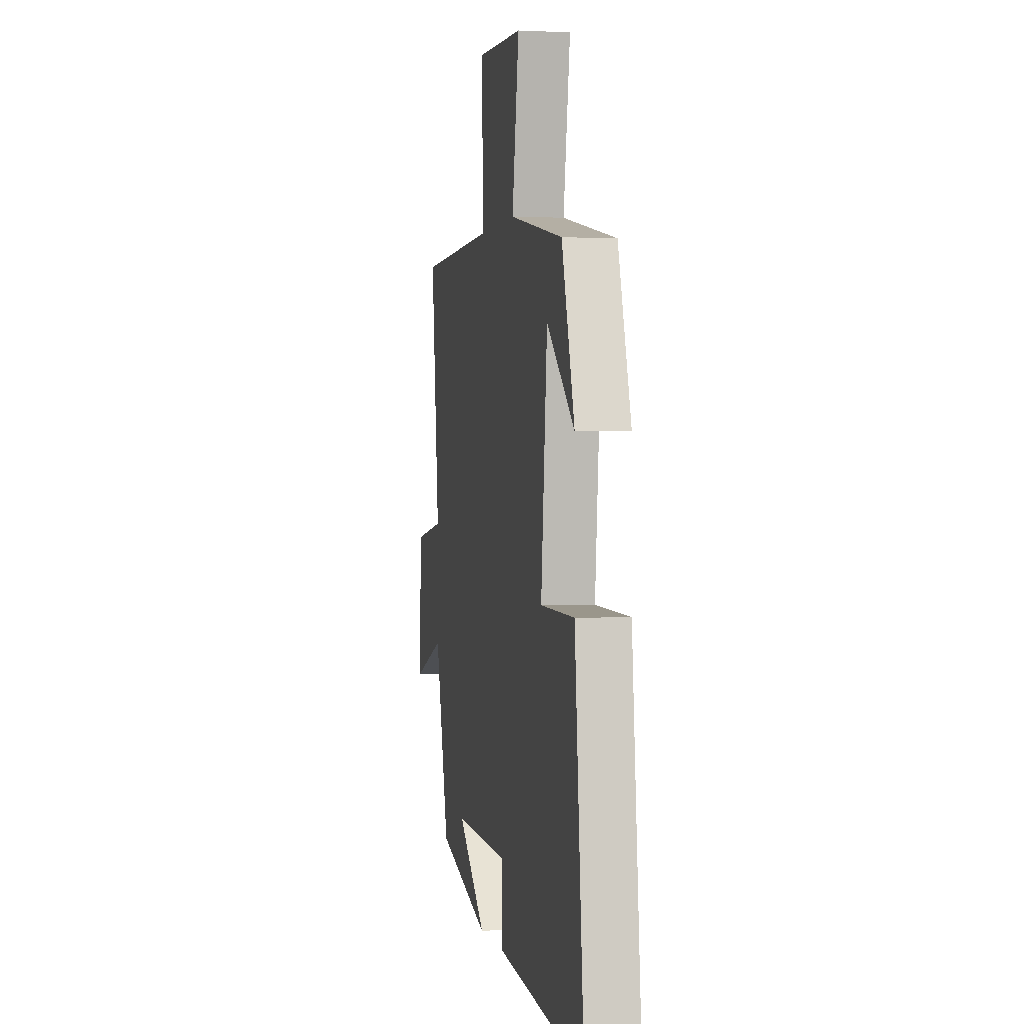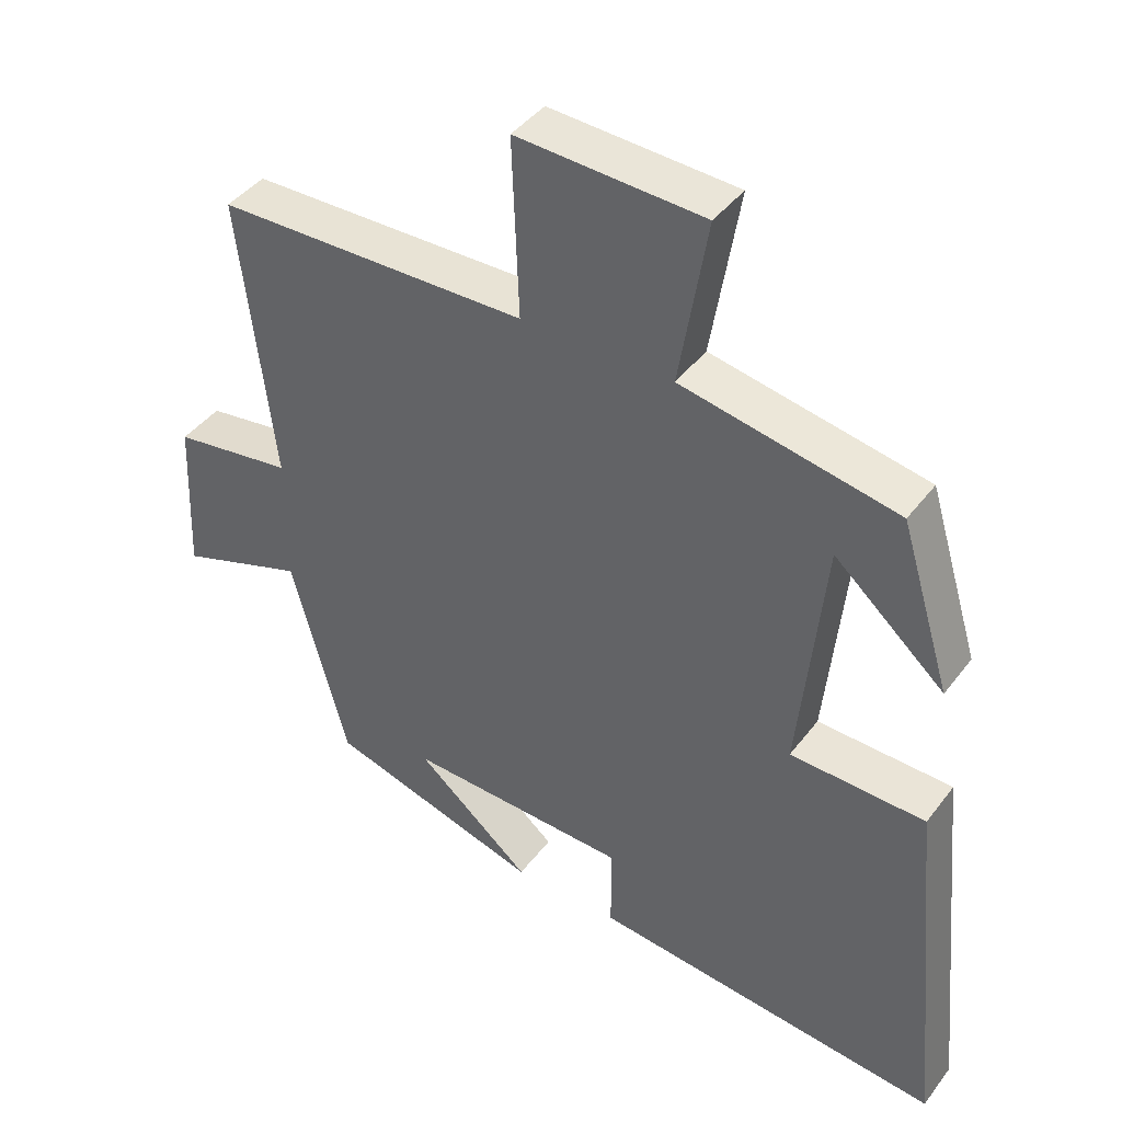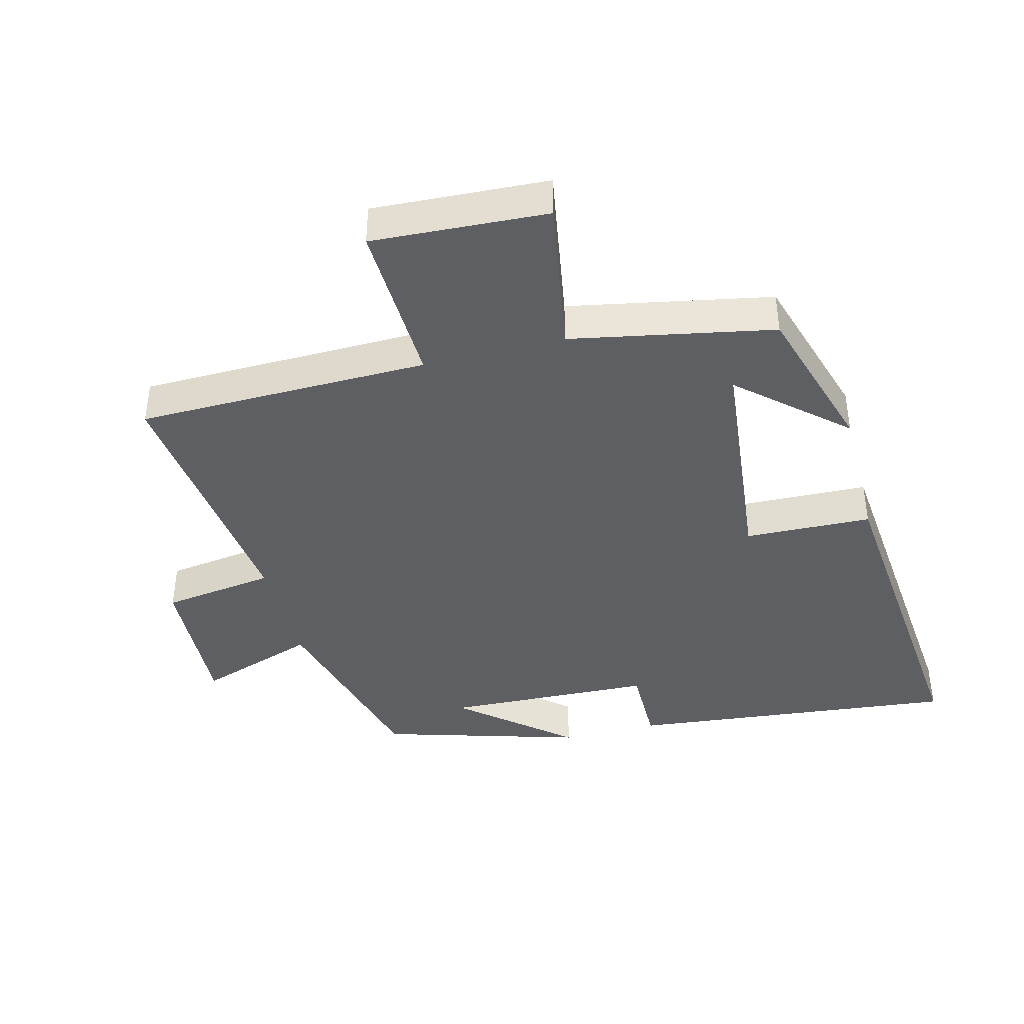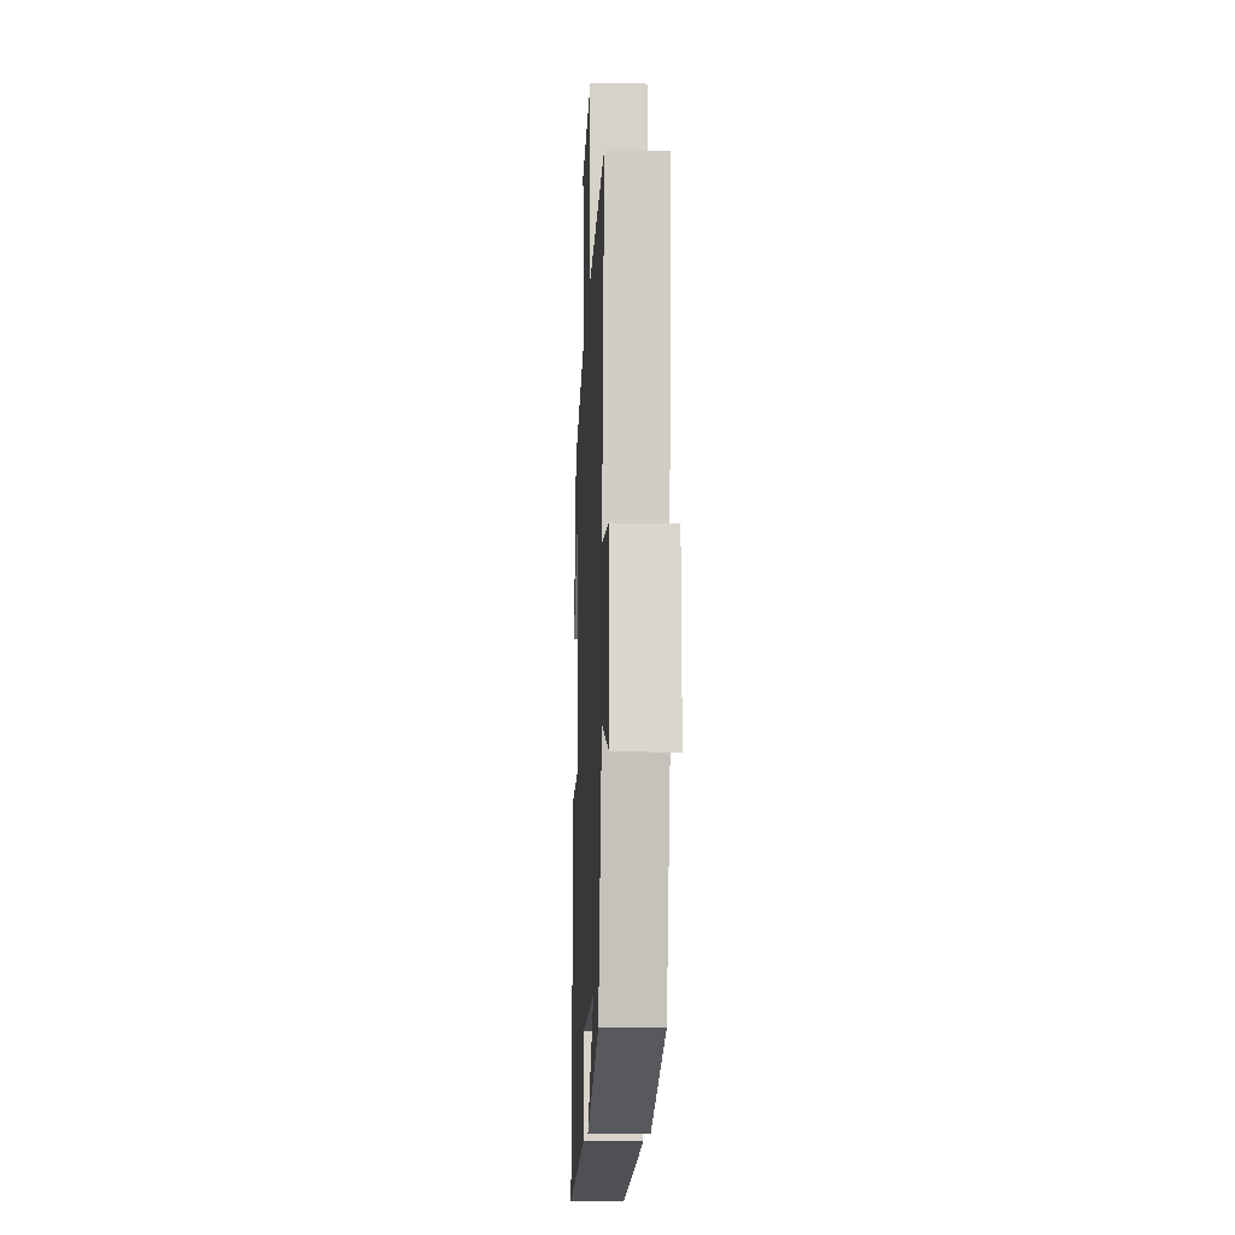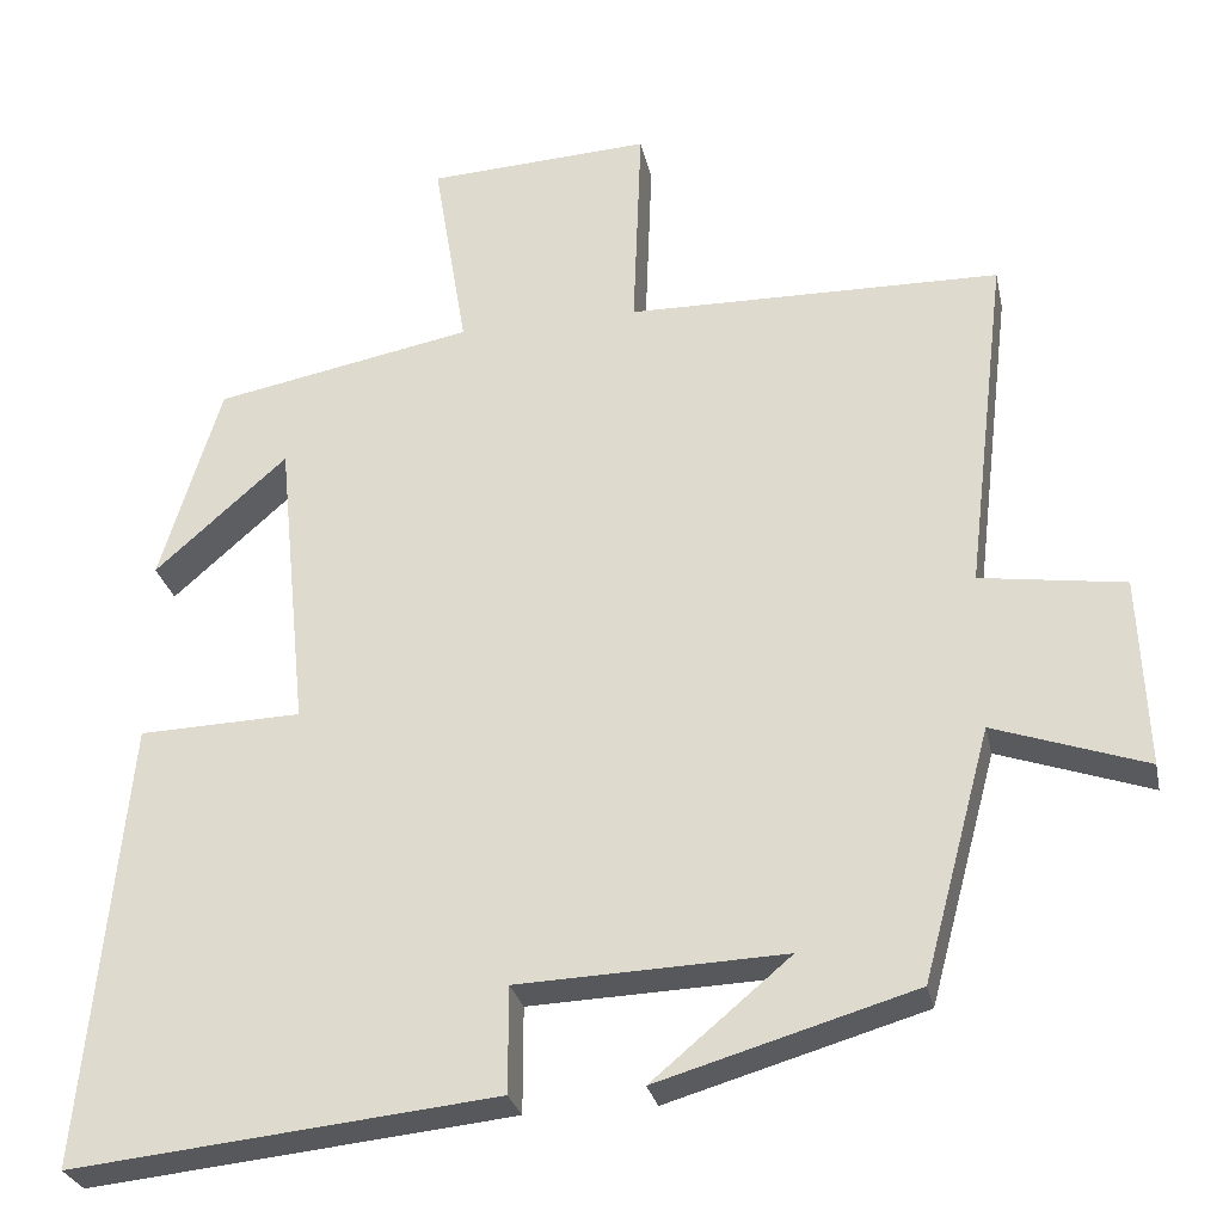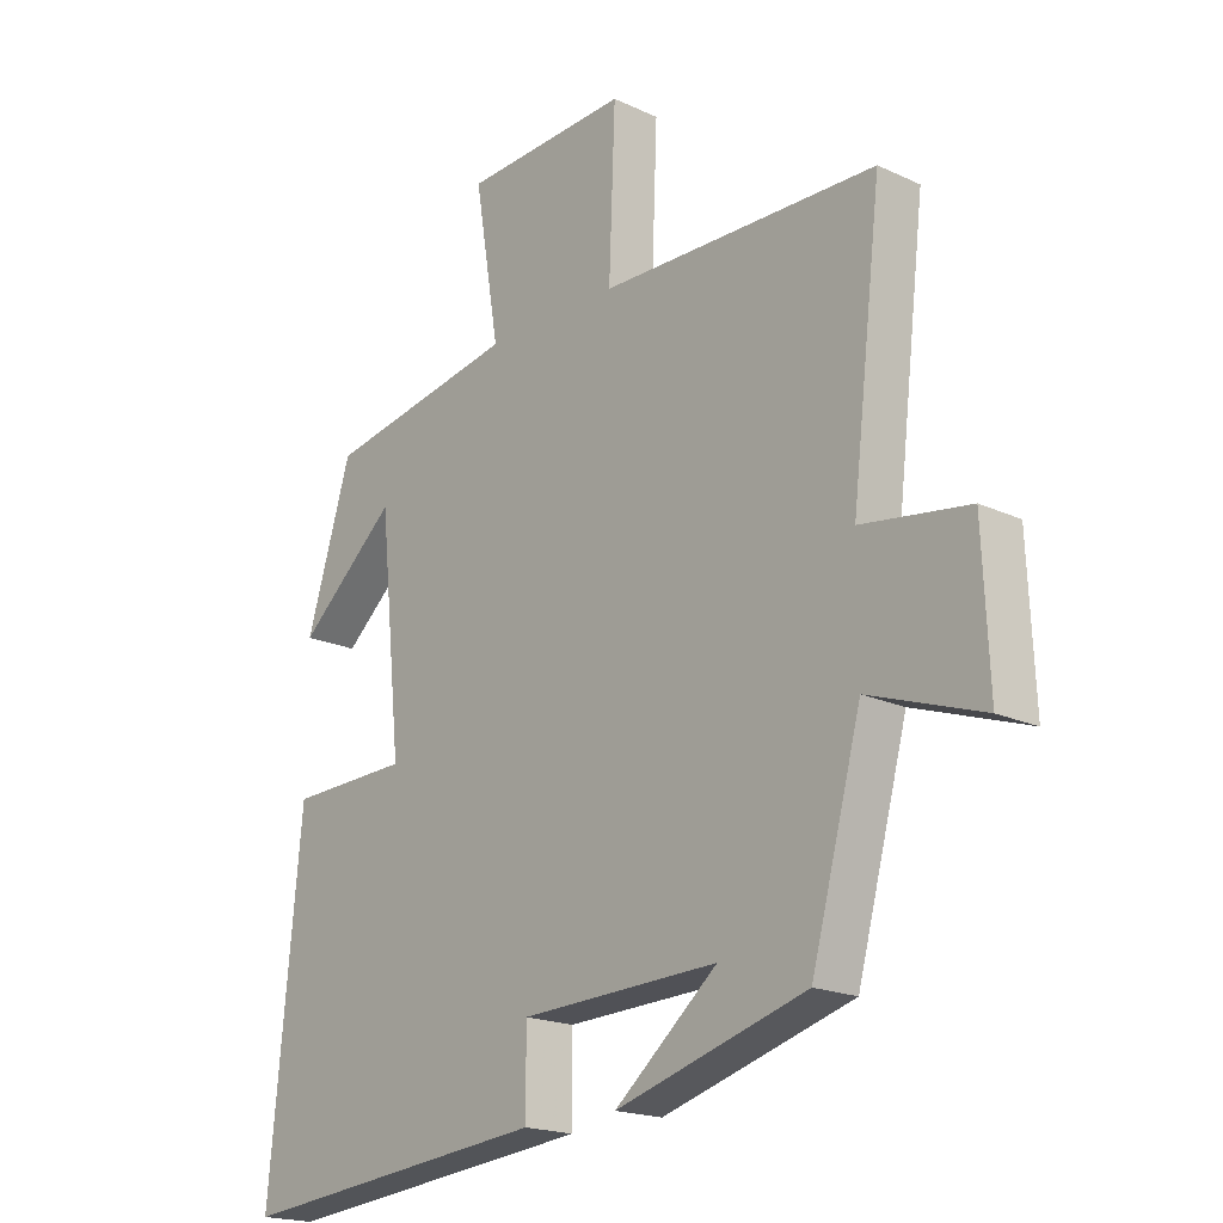
<metadata>
{"format":"obj","ext":"obj","renderer":"f3d","projection":"perspective","resolution":1024,"background":"white","views":[{"elev":0.5,"azim":78.9,"up":"+Z"},{"elev":42.1,"azim":33.9,"up":"+Z"},{"elev":-40.9,"azim":14.3,"up":"+Y"},{"elev":-13.1,"azim":-92.5,"up":"+Z"},{"elev":-27.9,"azim":-168.1,"up":"+Z"},{"elev":-19.0,"azim":-131.5,"up":"+Z"}]}
</metadata>
<code>
v 0.427 0.07 0.441
v 0.5 0.07 0.203
v 0.341 0.07 0.343
v 0.305 0.07 -0.013
v 0.5 0.07 -0.019
v 0.552 0.07 -0.552
v 0.043 0.07 -0.5
v 0.043 0.07 -0.373
v -0.277 0.07 -0.361
v -0.111 0.07 -0.5
v -0.419 0.07 -0.41
v -0.5 0.07 -0.11
v -0.683 0.07 -0.173
v -0.673 0.07 0.055
v -0.5 0.07 0.08
v -0.549 0.07 0.492
v -0.101 0.07 0.5
v -0.111 0.07 0.756
v 0.157 0.07 0.742
v 0.117 0.07 0.5
v 0.427 0 0.441
v 0.5 0 0.203
v 0.341 0 0.343
v 0.305 0 -0.013
v 0.5 0 -0.019
v 0.552 0 -0.552
v 0.043 0 -0.5
v 0.043 0 -0.373
v -0.277 0 -0.361
v -0.111 0 -0.5
v -0.419 0 -0.41
v -0.5 0 -0.11
v -0.683 0 -0.173
v -0.673 0 0.055
v -0.5 0 0.08
v -0.549 0 0.492
v -0.101 0 0.5
v -0.111 0 0.756
v 0.157 0 0.742
v 0.117 0 0.5
f 17 18 19 20
f 17 20 1
f 16 17 1
f 15 16 1
f 12 13 14 15
f 9 10 11
f 9 11 12 15
f 6 7 8
f 5 6 8
f 4 5 8
f 8 9 15
f 4 8 15
f 3 4 15
f 1 2 3
f 1 3 15
f 40 39 38 37
f 21 40 37
f 21 37 36
f 21 36 35
f 35 34 33 32
f 31 30 29
f 35 32 31 29
f 28 27 26
f 28 26 25
f 28 25 24
f 35 29 28
f 35 28 24
f 35 24 23
f 23 22 21
f 35 23 21
f 1 21 22 2
f 2 22 23 3
f 3 23 24 4
f 4 24 25 5
f 5 25 26 6
f 6 26 27 7
f 7 27 28 8
f 8 28 29 9
f 9 29 30 10
f 10 30 31 11
f 11 31 32 12
f 12 32 33 13
f 13 33 34 14
f 14 34 35 15
f 15 35 36 16
f 16 36 37 17
f 17 37 38 18
f 18 38 39 19
f 19 39 40 20
f 20 40 21 1

</code>
